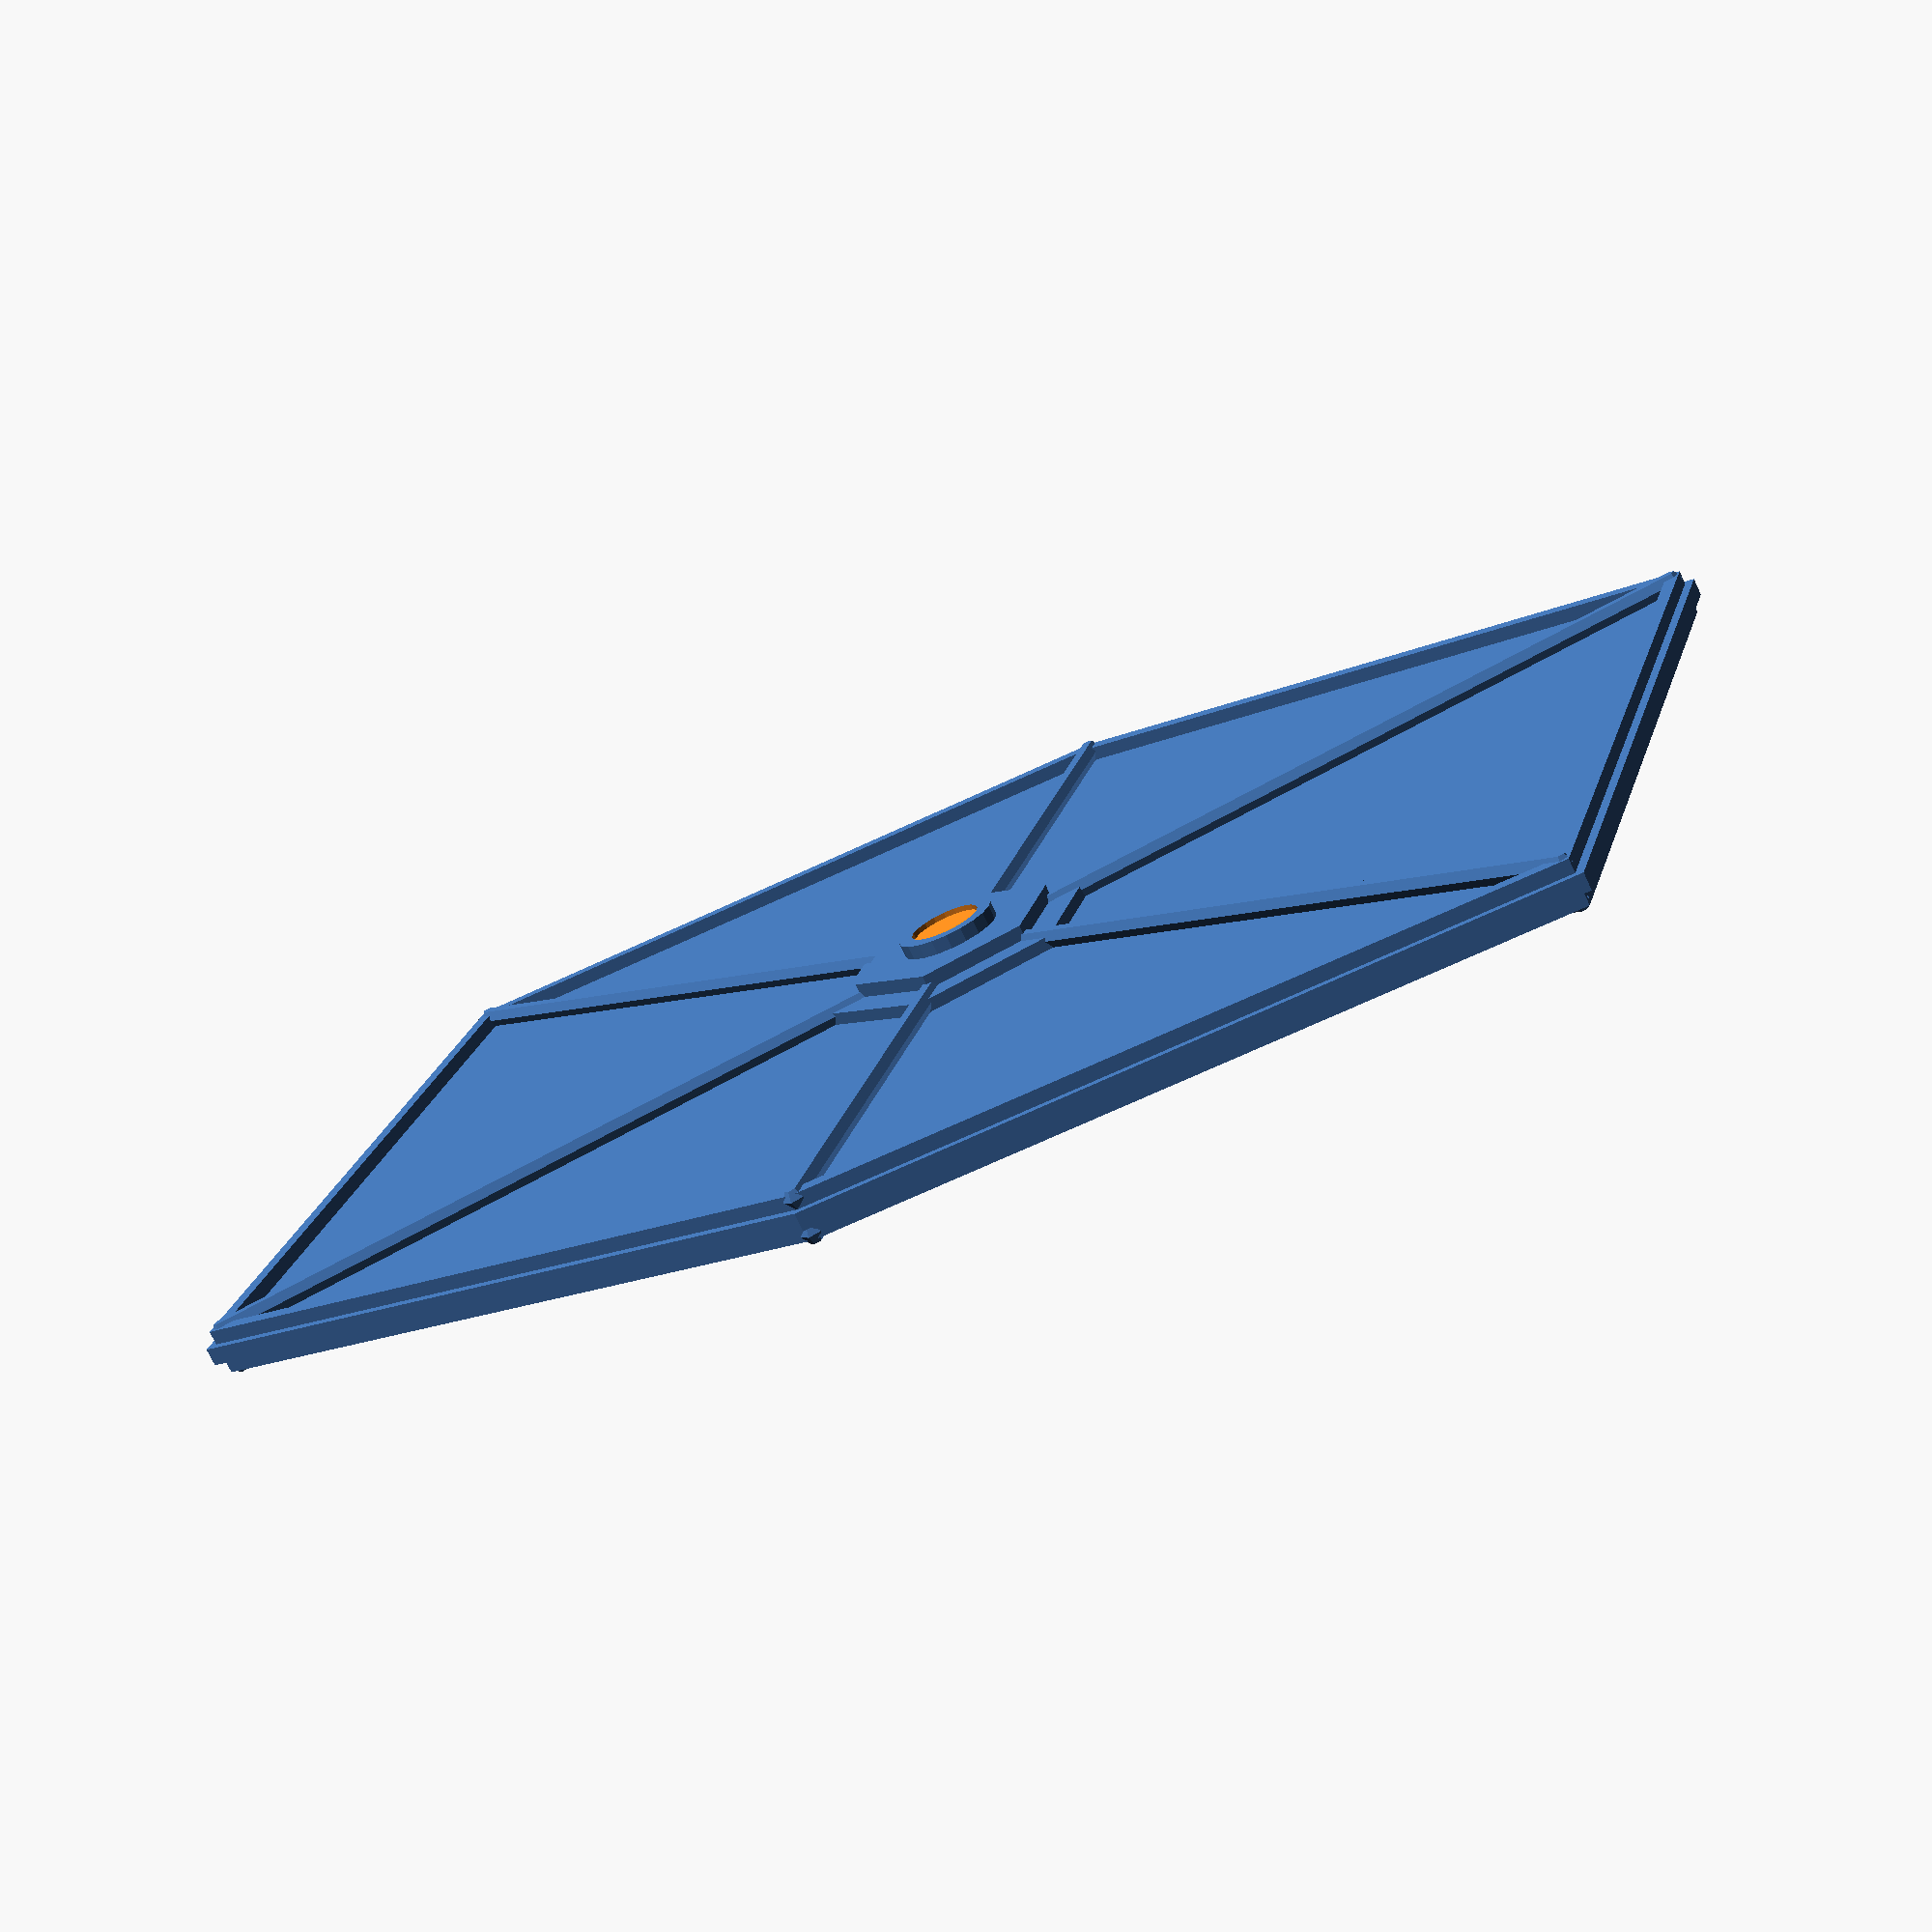
<openscad>

epsilon = 0.001;
a = [0 - epsilon, 41/2];
b = [22.5/2, 41/2];
c = [33/2, 0];
d = [22.5/2, -41/2];
e = [0 - epsilon, -41/2];

rotate([0,0,-90]) rotate([90,0,0]) panel();

module panel() {
	/* basic panel */
	translate([0,0,-0.25]) linear_extrude(height=0.5) {
		polygon(points=[a,b,c,d,e],paths=[[0,1,2,3,4,5,0]]);
		mirror([1,0,0]) polygon(points=[a,b,c,d,e],paths=[[0,1,2,3,4,5,0]]);
	}

	render() difference() {
		translate([0,0,-0.65]) scale([(33-0.5)/33, (41-0.5)/41,1])
		linear_extrude(height=1.3) {
			polygon(points=[a,b,c,d,e],paths=[[0,1,2,3,4,5,0]]);
			mirror([1,0,0]) polygon(points=[a,b,c,d,e],paths=[[0,1,2,3,4,5,0]]);
		}
		translate([0,0,0.25]) scale([(33 - 1.5)/ 33, (41 - 1.3)/41, 1])
		linear_extrude(height=0.5) {
			polygon(points=[a,b,c,d,e],paths=[[0,1,2,3,4,5,0]]);
			mirror([1,0,0]) polygon(points=[a,b,c,d,e],paths=[[0,1,2,3,4,5,0]]);
		}
		translate([0,0,-0.75]) scale([(33 - 1.5)/ 33, (41 - 1.3)/41, 1])
		linear_extrude(height=0.5) {
			polygon(points=[a,b,c,d,e],paths=[[0,1,2,3,4,5,0]]);
			mirror([1,0,0]) polygon(points=[a,b,c,d,e],paths=[[0,1,2,3,4,5,0]]);
		}
	}

	/* center piece */
	cylinder($fn=6,r=4,h=1.2, center=true);
	cylinder($fn=6,r=3,h=2.0, center=true);
	difference() {
		cylinder($fn=20,r=1.4,h=2.8,center=true);
		translate([0,0,1.4]) cylinder($fn=20,r=1.0,h=0.3+epsilon,center=true);
	}

	/* spines */
	spines();
	mirror([0,0,1]) spines();
}

module spines() {
	diagSpine();
	mirror([1,0,0]) diagSpine();
	mirror([0,1,0]) diagSpine();
	mirror([1,0,0]) mirror([0,1,0]) diagSpine();

	mirror([1,0,0]) hull() {
		translate([33/2-0.4,0,0.5]) sphere(r=0.3);
		translate([0,0,0.5]) sphere(r=0.3);
	}
	hull() {
		translate([33/2-0.4,0,0.5]) sphere(r=0.3);
		translate([0,0,0.5]) sphere(r=0.3);
	}
}

module diagSpine() {
	hull() {
		translate([22.5/2-0.4, 41/2-0.5,0.5]) sphere(r=0.3);
		translate([0,0,0.5]) sphere(r=0.3);
	}
}

</openscad>
<views>
elev=219.2 azim=329.3 roll=60.5 proj=p view=wireframe
</views>
